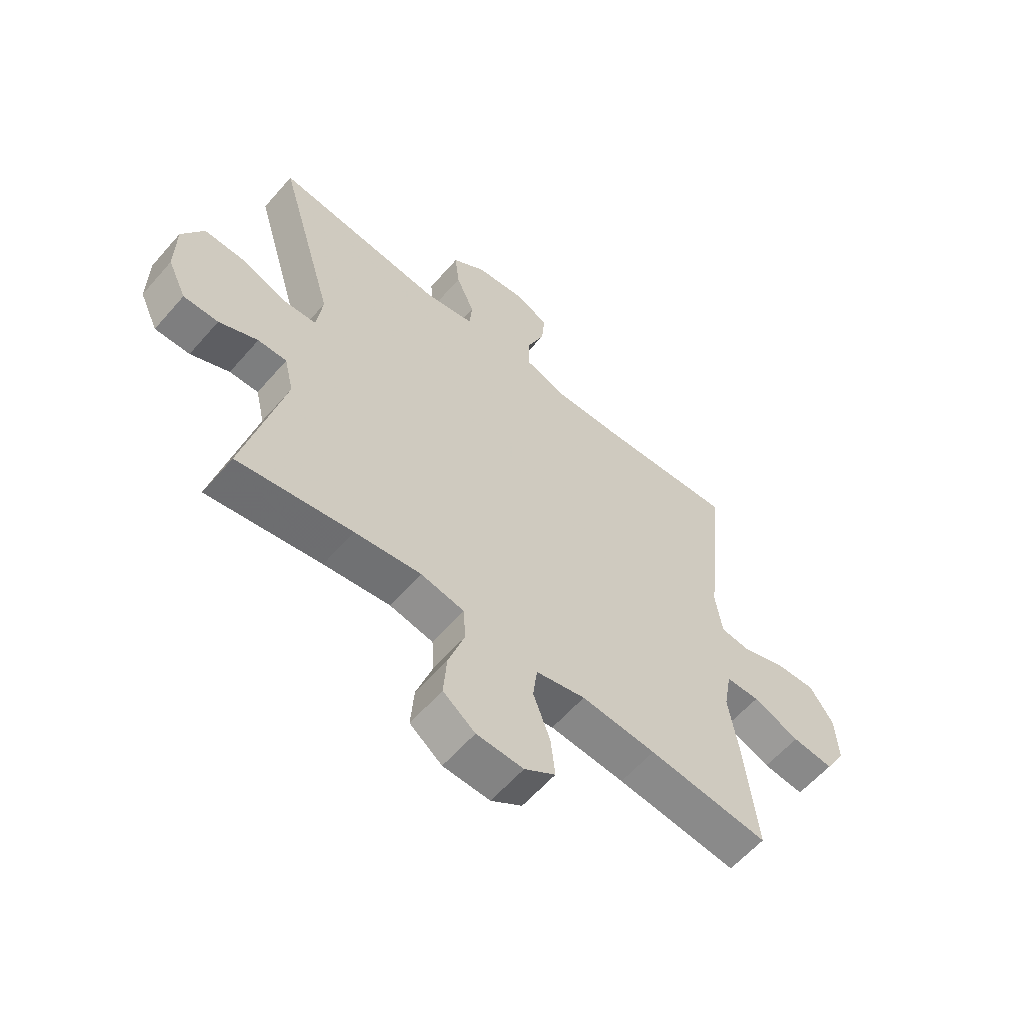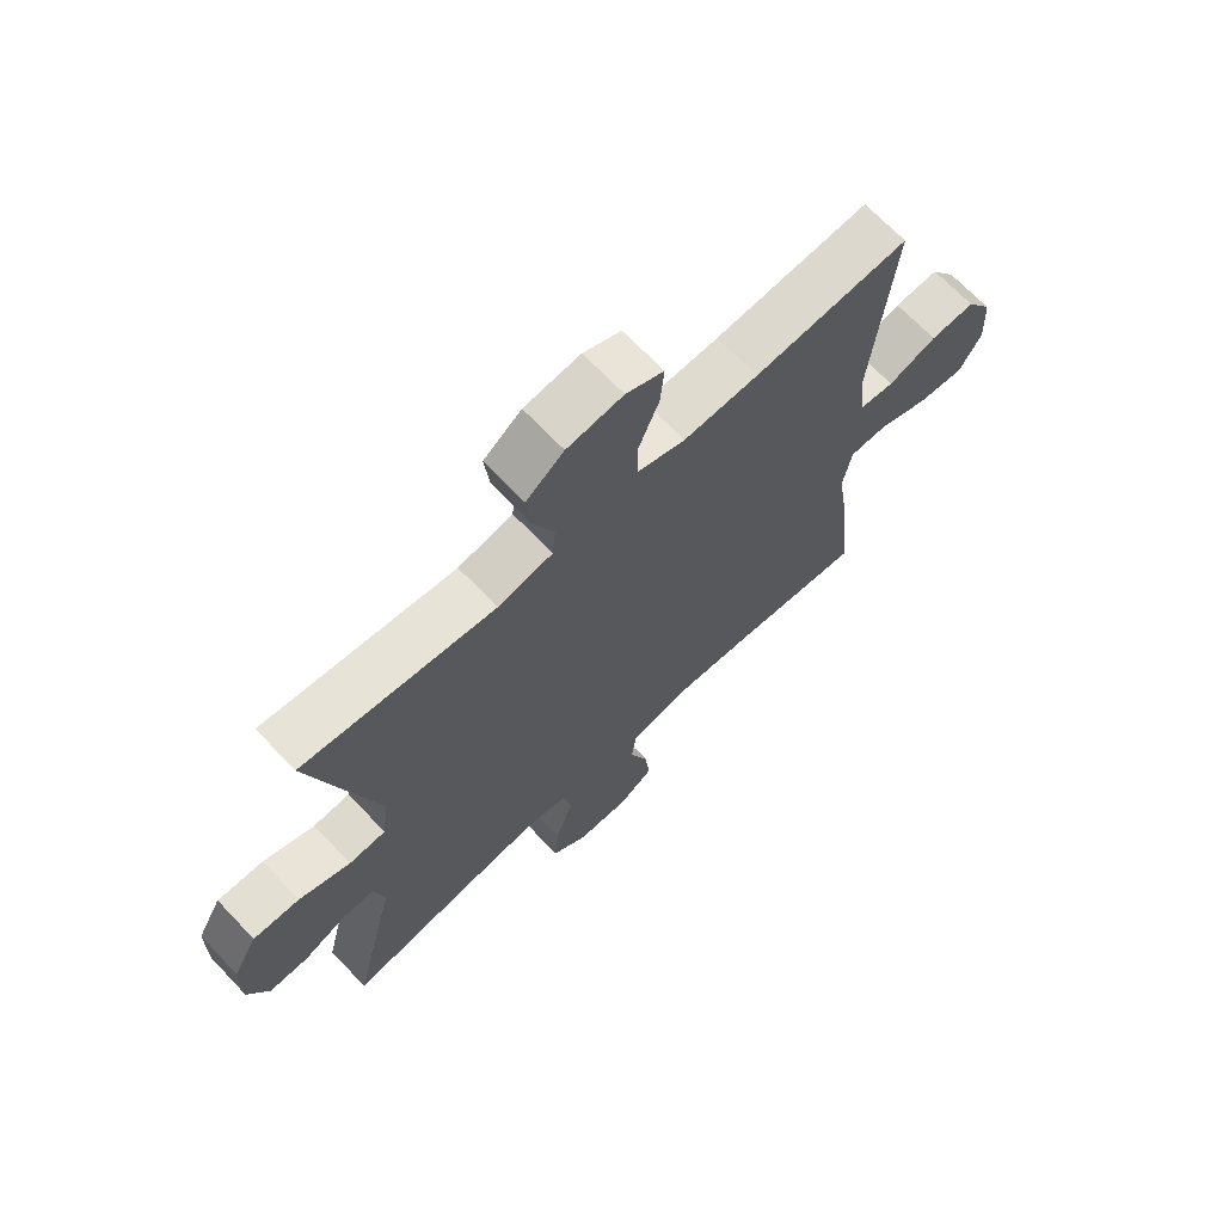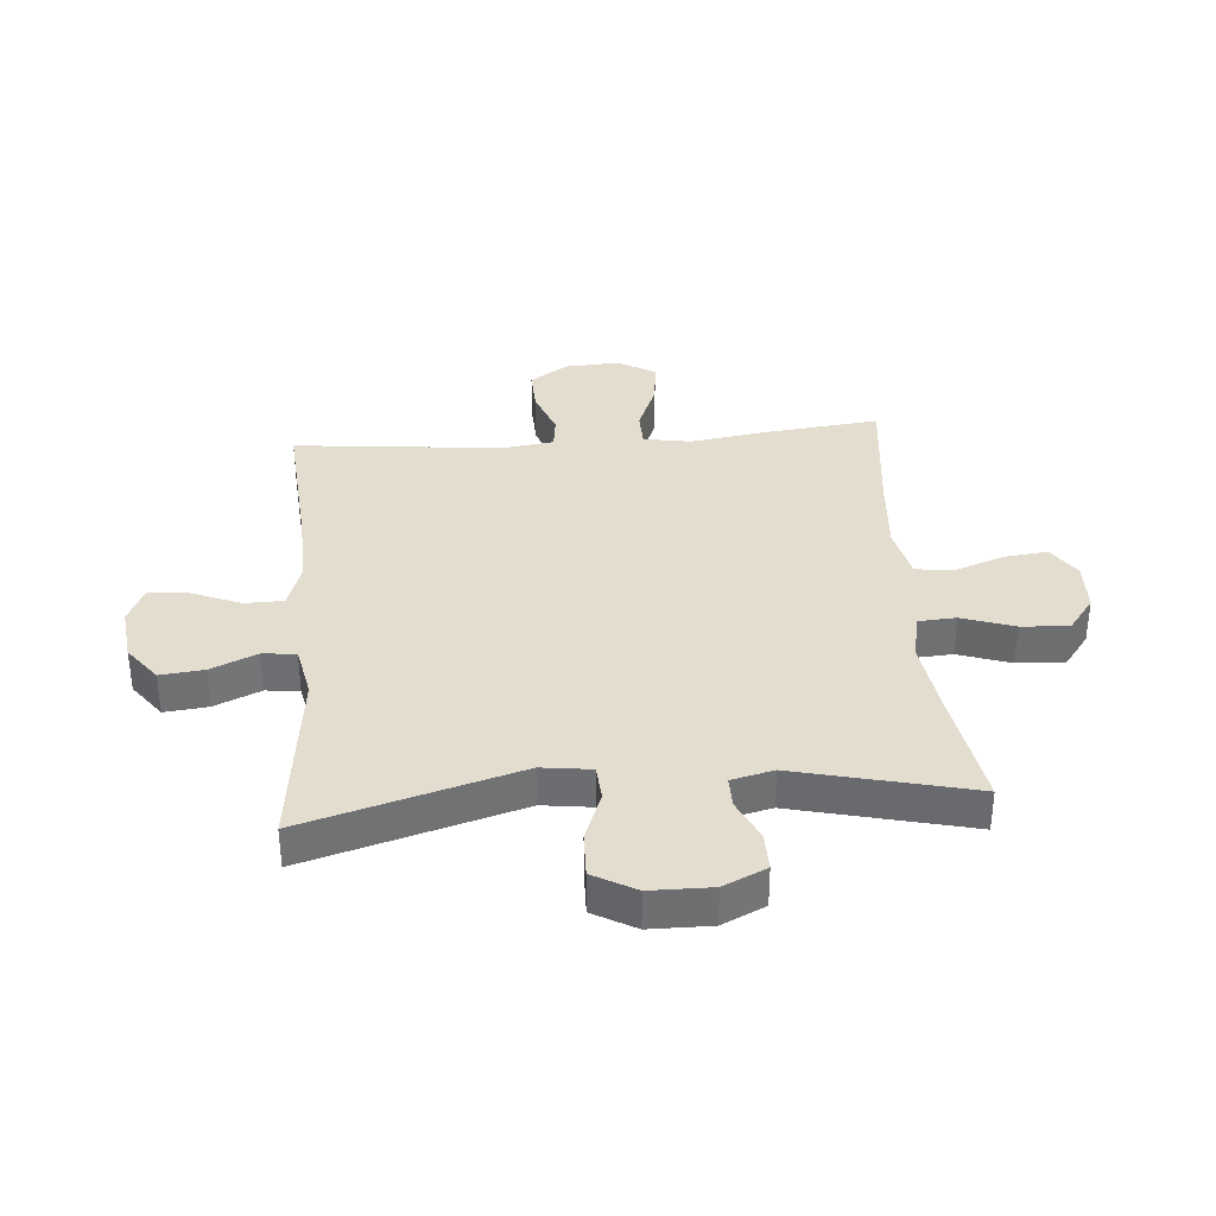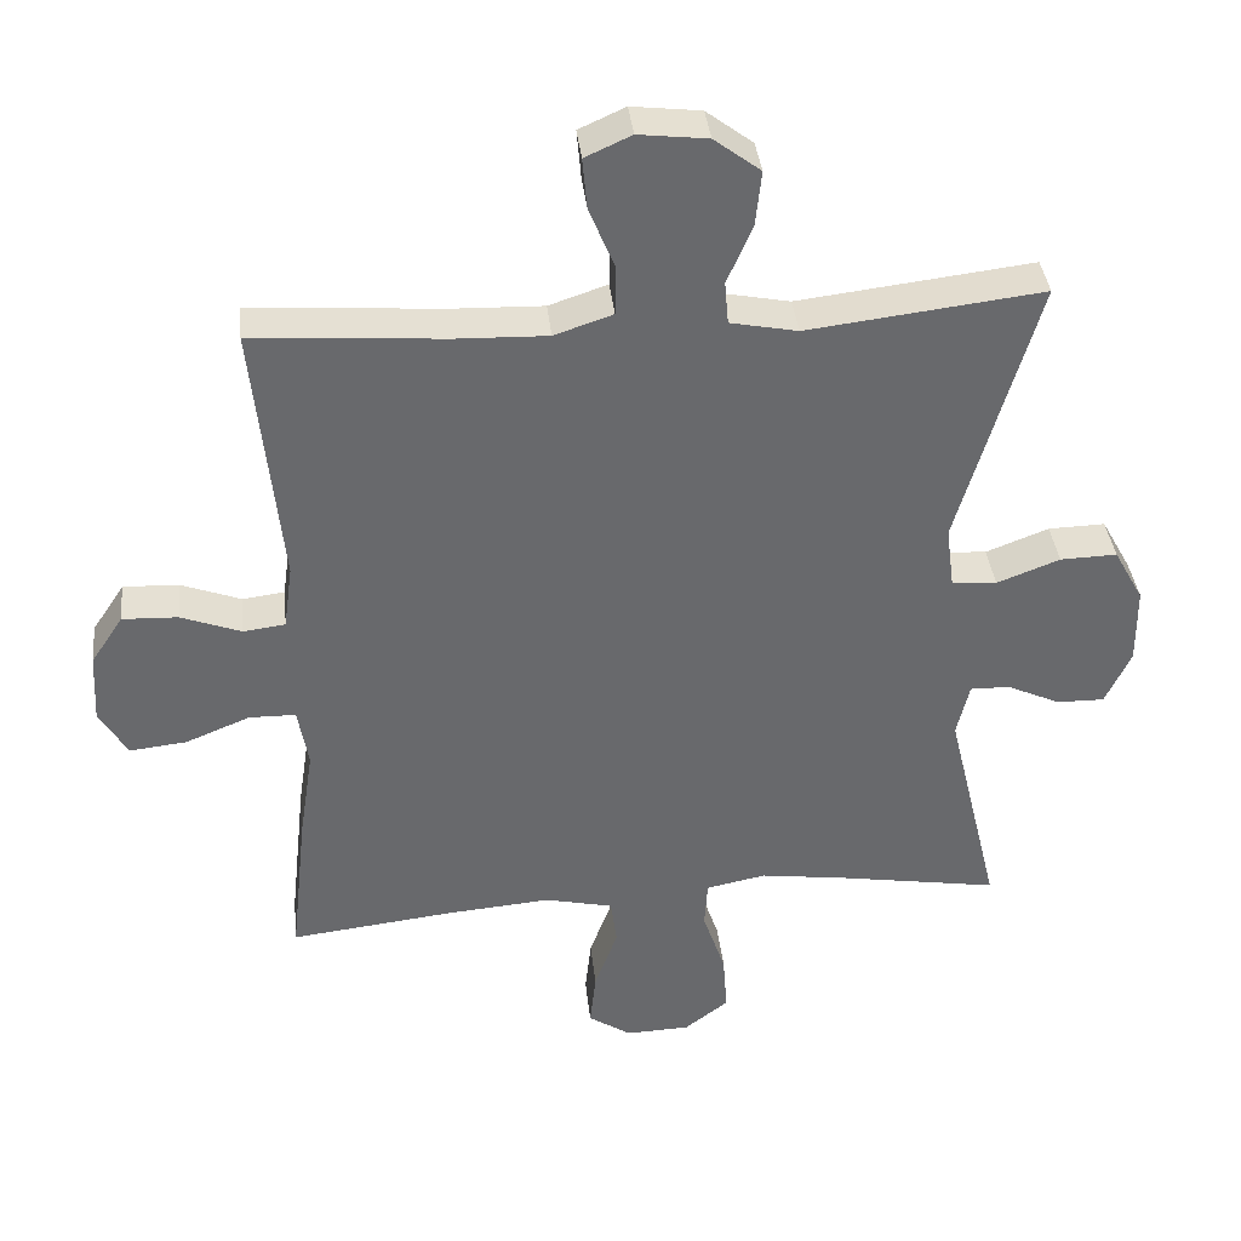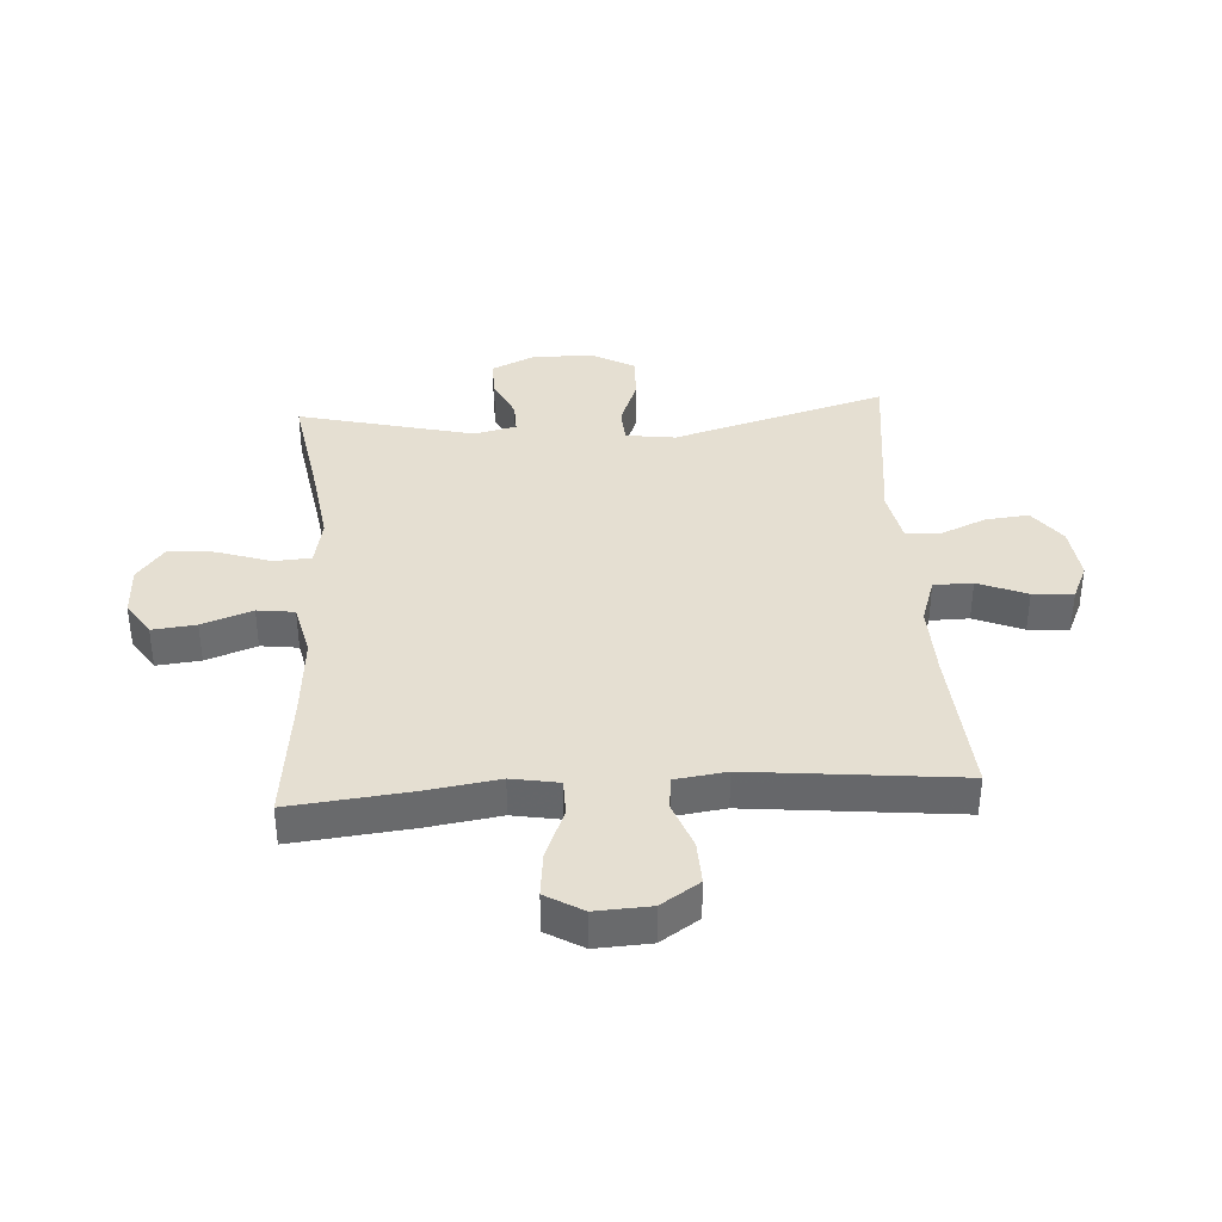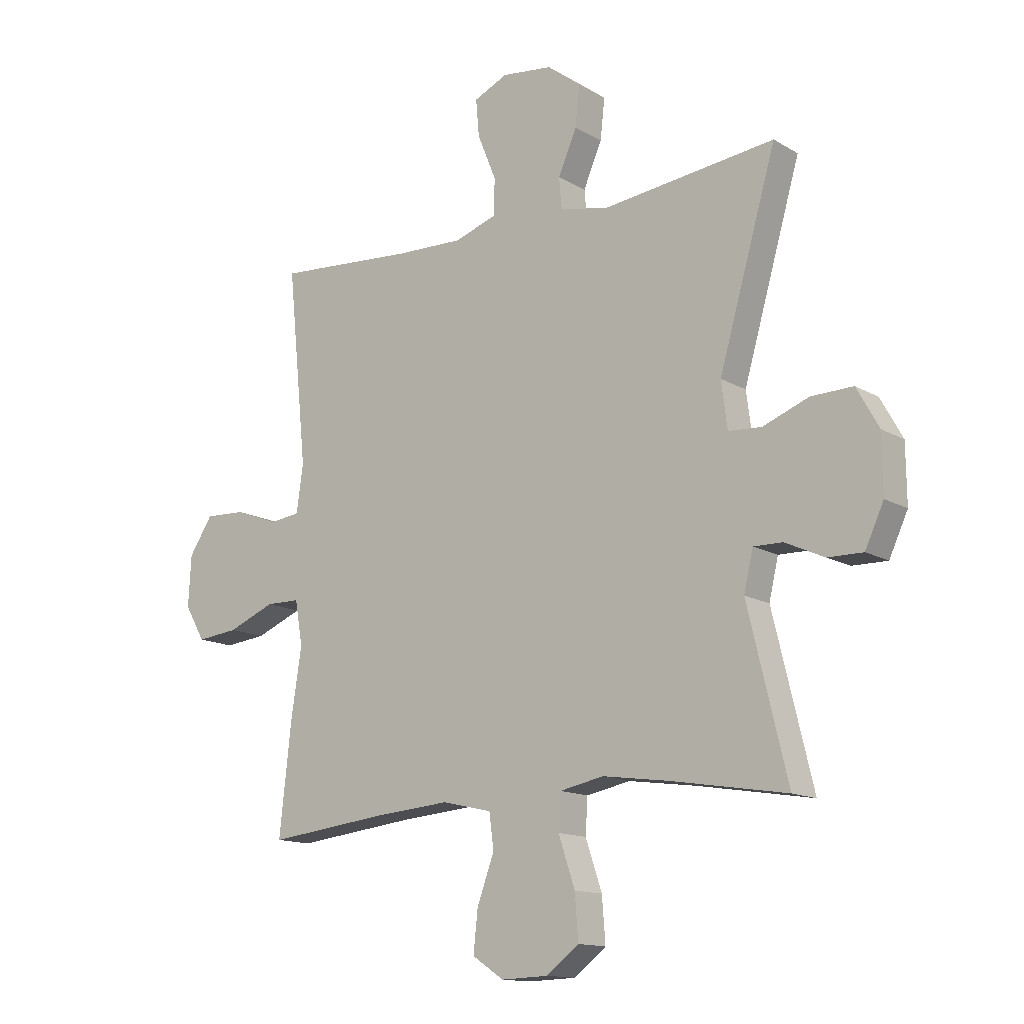
<metadata>
{"format":"obj","ext":"obj","renderer":"f3d","projection":"perspective","resolution":1024,"background":"white","views":[{"elev":-59.9,"azim":139.2,"up":"+Z"},{"elev":68.5,"azim":136.5,"up":"+Z"},{"elev":35.6,"azim":85.4,"up":"+Y"},{"elev":37.7,"azim":-6.2,"up":"+Z"},{"elev":37.5,"azim":-93.6,"up":"+Y"},{"elev":-13.8,"azim":37.9,"up":"+Z"}]}
</metadata>
<code>
v 0.5 0.07 0.5
v 0.395 0.07 0.138
v 0.406 0.07 0.054
v 0.466 0.07 0.05
v 0.55 0.07 0.082
v 0.626 0.07 0.084
v 0.666 0.07 0.012
v 0.667 0.07 -0.092
v 0.633 0.07 -0.165
v 0.569 0.07 -0.164
v 0.498 0.07 -0.131
v 0.445 0.07 -0.13
v 0.428 0.07 -0.202
v 0.5 0.07 -0.5
v 0.29 0.07 -0.465
v 0.168 0.07 -0.448
v 0.088 0.07 -0.464
v 0.084 0.07 -0.528
v 0.114 0.07 -0.617
v 0.12 0.07 -0.697
v 0.061 0.07 -0.742
v -0.025 0.07 -0.745
v -0.082 0.07 -0.707
v -0.074 0.07 -0.633
v -0.043 0.07 -0.548
v -0.051 0.07 -0.485
v -0.142 0.07 -0.464
v -0.279 0.07 -0.475
v -0.5 0.07 -0.5
v -0.478 0.07 -0.298
v -0.459 0.07 -0.174
v -0.473 0.07 -0.094
v -0.535 0.07 -0.093
v -0.621 0.07 -0.128
v -0.697 0.07 -0.136
v -0.734 0.07 -0.073
v -0.729 0.07 0.02
v -0.686 0.07 0.085
v -0.612 0.07 0.082
v -0.532 0.07 0.052
v -0.476 0.07 0.059
v -0.464 0.07 0.145
v -0.5 0.07 0.5
v -0.245 0.07 0.481
v -0.122 0.07 0.477
v -0.044 0.07 0.503
v -0.043 0.07 0.569
v -0.077 0.07 0.652
v -0.083 0.07 0.72
v -0.021 0.07 0.748
v 0.071 0.07 0.737
v 0.133 0.07 0.69
v 0.125 0.07 0.616
v 0.091 0.07 0.538
v 0.096 0.07 0.481
v 0.186 0.07 0.463
v 0.5 0 0.5
v 0.395 0 0.138
v 0.406 0 0.054
v 0.466 0 0.05
v 0.55 0 0.082
v 0.626 0 0.084
v 0.666 0 0.012
v 0.667 0 -0.092
v 0.633 0 -0.165
v 0.569 0 -0.164
v 0.498 0 -0.131
v 0.445 0 -0.13
v 0.428 0 -0.202
v 0.5 0 -0.5
v 0.29 0 -0.465
v 0.168 0 -0.448
v 0.088 0 -0.464
v 0.084 0 -0.528
v 0.114 0 -0.617
v 0.12 0 -0.697
v 0.061 0 -0.742
v -0.025 0 -0.745
v -0.082 0 -0.707
v -0.074 0 -0.633
v -0.043 0 -0.548
v -0.051 0 -0.485
v -0.142 0 -0.464
v -0.279 0 -0.475
v -0.5 0 -0.5
v -0.478 0 -0.298
v -0.459 0 -0.174
v -0.473 0 -0.094
v -0.535 0 -0.093
v -0.621 0 -0.128
v -0.697 0 -0.136
v -0.734 0 -0.073
v -0.729 0 0.02
v -0.686 0 0.085
v -0.612 0 0.082
v -0.532 0 0.052
v -0.476 0 0.059
v -0.464 0 0.145
v -0.5 0 0.5
v -0.245 0 0.481
v -0.122 0 0.477
v -0.044 0 0.503
v -0.043 0 0.569
v -0.077 0 0.652
v -0.083 0 0.72
v -0.021 0 0.748
v 0.071 0 0.737
v 0.133 0 0.69
v 0.125 0 0.616
v 0.091 0 0.538
v 0.096 0 0.481
v 0.186 0 0.463
f 52 53 54
f 51 52 54
f 50 51 54
f 49 50 54
f 48 49 54
f 47 48 54
f 46 47 54 55
f 45 46 55 56
f 42 43 44
f 44 45 56
f 42 44 56
f 41 42 56
f 38 39 40
f 37 38 40
f 36 37 40
f 35 36 40
f 34 35 40
f 33 34 40
f 32 33 40 41
f 56 1 2
f 41 56 2
f 32 41 2
f 31 32 2
f 31 2 3
f 30 31 3
f 29 30 3
f 28 29 3
f 23 24 25
f 22 23 25
f 21 22 25
f 20 21 25
f 19 20 25
f 18 19 25
f 17 18 25 26
f 16 17 26 27
f 13 14 15
f 12 13 15 16
f 9 10 11
f 8 9 11
f 7 8 11
f 6 7 11
f 5 6 11
f 4 5 11
f 4 11 12
f 3 4 12
f 28 3 12
f 27 28 12
f 12 16 27
f 110 109 108
f 110 108 107
f 110 107 106
f 110 106 105
f 110 105 104
f 110 104 103
f 111 110 103 102
f 112 111 102 101
f 100 99 98
f 112 101 100
f 112 100 98
f 112 98 97
f 96 95 94
f 96 94 93
f 96 93 92
f 96 92 91
f 96 91 90
f 96 90 89
f 97 96 89 88
f 58 57 112
f 58 112 97
f 58 97 88
f 58 88 87
f 59 58 87
f 59 87 86
f 59 86 85
f 59 85 84
f 81 80 79
f 81 79 78
f 81 78 77
f 81 77 76
f 81 76 75
f 81 75 74
f 82 81 74 73
f 83 82 73 72
f 71 70 69
f 72 71 69 68
f 67 66 65
f 67 65 64
f 67 64 63
f 67 63 62
f 67 62 61
f 67 61 60
f 68 67 60
f 68 60 59
f 68 59 84
f 68 84 83
f 83 72 68
f 1 57 58 2
f 2 58 59 3
f 3 59 60 4
f 4 60 61 5
f 5 61 62 6
f 6 62 63 7
f 7 63 64 8
f 8 64 65 9
f 9 65 66 10
f 10 66 67 11
f 11 67 68 12
f 12 68 69 13
f 13 69 70 14
f 14 70 71 15
f 15 71 72 16
f 16 72 73 17
f 17 73 74 18
f 18 74 75 19
f 19 75 76 20
f 20 76 77 21
f 21 77 78 22
f 22 78 79 23
f 23 79 80 24
f 24 80 81 25
f 25 81 82 26
f 26 82 83 27
f 27 83 84 28
f 28 84 85 29
f 29 85 86 30
f 30 86 87 31
f 31 87 88 32
f 32 88 89 33
f 33 89 90 34
f 34 90 91 35
f 35 91 92 36
f 36 92 93 37
f 37 93 94 38
f 38 94 95 39
f 39 95 96 40
f 40 96 97 41
f 41 97 98 42
f 42 98 99 43
f 43 99 100 44
f 44 100 101 45
f 45 101 102 46
f 46 102 103 47
f 47 103 104 48
f 48 104 105 49
f 49 105 106 50
f 50 106 107 51
f 51 107 108 52
f 52 108 109 53
f 53 109 110 54
f 54 110 111 55
f 55 111 112 56
f 56 112 57 1

</code>
